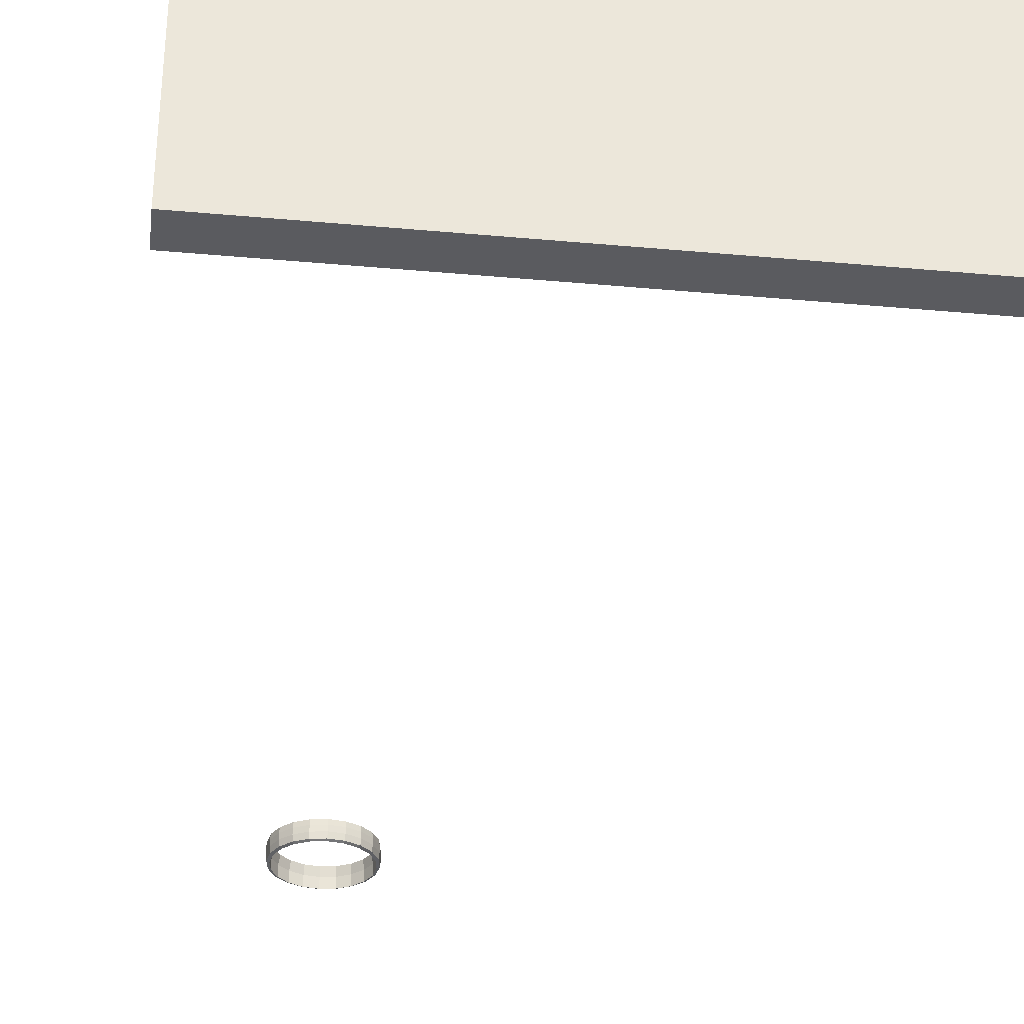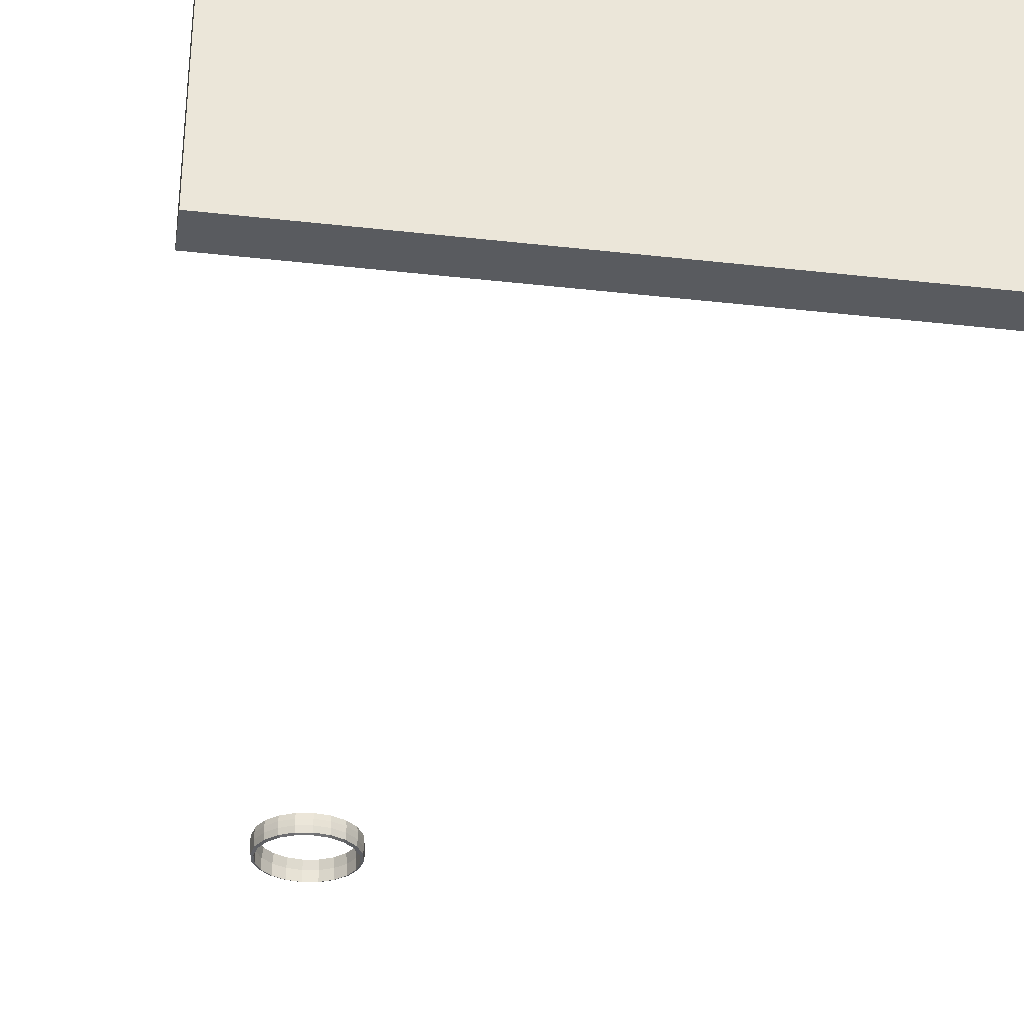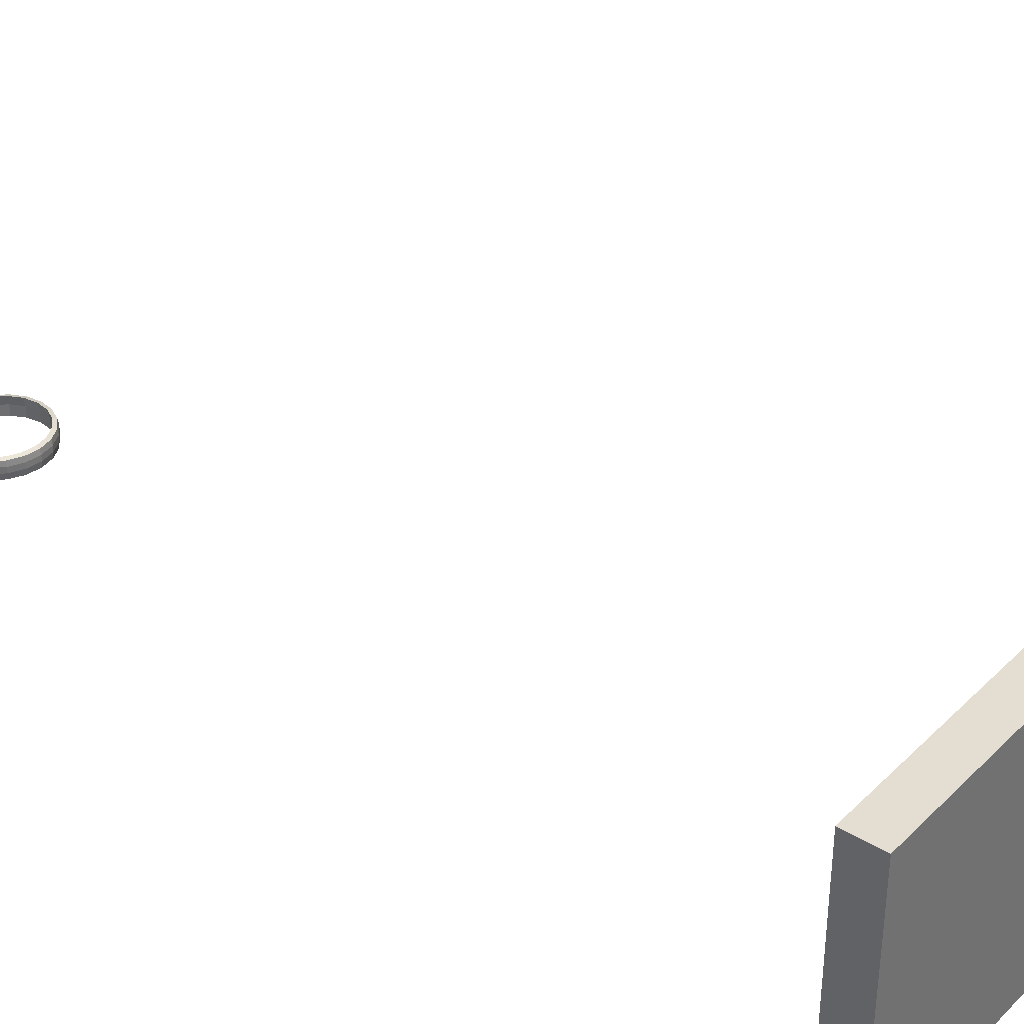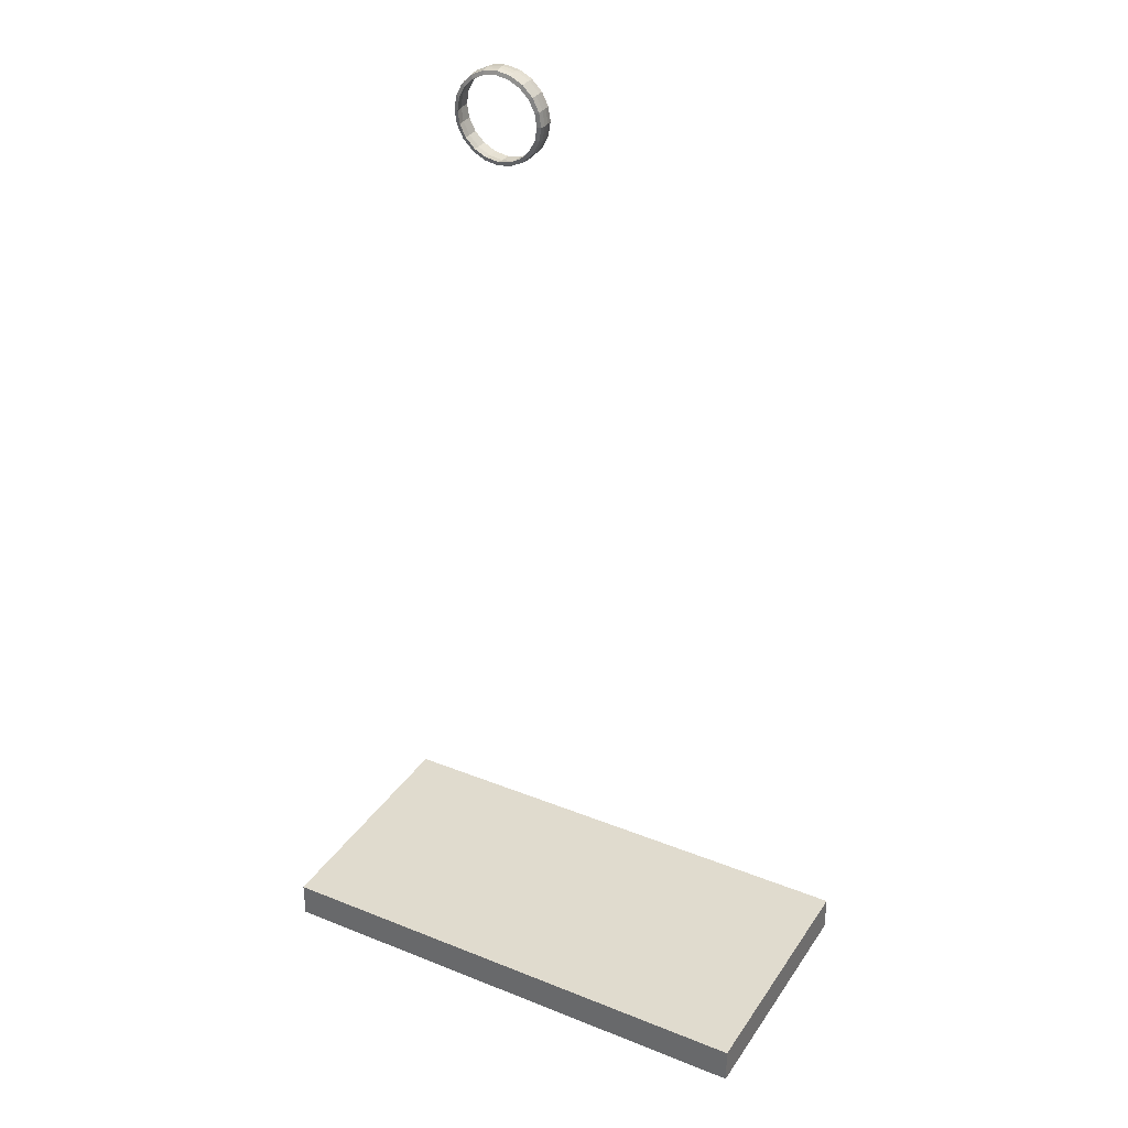
<metadata>
{"format":"obj","ext":"obj","renderer":"f3d","projection":"perspective","resolution":1024,"background":"white","views":[{"elev":-33.0,"azim":172.8,"up":"+Y"},{"elev":-32.5,"azim":171.0,"up":"+Y"},{"elev":36.0,"azim":128.6,"up":"+Y"},{"elev":33.6,"azim":-151.3,"up":"+Z"}]}
</metadata>
<code>
o polySurface2
v 7.188 5.348 7.217
v 7.132 5.348 6.86
v 7.113 5.483 6.866
v 6.968 5.348 6.538
v 6.952 5.483 6.55
v 6.712 5.348 6.283
v 6.701 5.483 6.298
v 6.39 5.348 6.119
v 6.384 5.483 6.137
v 6.033 5.348 6.062
v 6.033 5.483 6.082
v 5.676 5.348 6.119
v 5.682 5.483 6.137
v 5.354 5.348 6.283
v 5.366 5.483 6.298
v 5.099 5.348 6.538
v 5.114 5.483 6.55
v 4.935 5.348 6.86
v 4.953 5.483 6.866
v 4.878 5.348 7.217
v 4.897 5.483 7.217
v 4.935 5.348 7.574
v 4.953 5.483 7.568
v 5.099 5.348 7.896
v 5.114 5.483 7.885
v 5.354 5.348 8.152
v 5.366 5.483 8.136
v 5.676 5.348 8.316
v 5.682 5.483 8.297
v 6.033 5.348 8.372
v 6.033 5.483 8.353
v 6.39 5.348 8.316
v 6.384 5.483 8.297
v 6.712 5.348 8.152
v 6.701 5.483 8.136
v 6.968 5.348 7.896
v 6.952 5.483 7.885
v 7.132 5.348 7.574
v 7.113 5.483 7.568
v 7.169 5.483 7.217
v 7.188 5.201 7.217
v 7.132 5.201 6.86
v 6.968 5.201 6.538
v 6.712 5.201 6.283
v 6.39 5.201 6.119
v 6.033 5.201 6.062
v 5.676 5.201 6.119
v 5.354 5.201 6.283
v 5.099 5.201 6.538
v 4.935 5.201 6.86
v 4.878 5.201 7.217
v 4.935 5.201 7.574
v 5.099 5.201 7.896
v 5.354 5.201 8.152
v 5.676 5.201 8.316
v 6.033 5.201 8.372
v 6.39 5.201 8.316
v 6.712 5.201 8.152
v 6.968 5.201 7.896
v 7.132 5.201 7.574
v 7.171 5.053 7.217
v 7.115 5.053 6.866
v 6.954 5.053 6.549
v 6.702 5.053 6.297
v 6.385 5.053 6.135
v 6.033 5.053 6.08
v 5.682 5.053 6.135
v 5.364 5.053 6.297
v 5.113 5.053 6.549
v 4.951 5.053 6.866
v 4.895 5.053 7.217
v 4.951 5.053 7.569
v 5.113 5.053 7.886
v 5.364 5.053 8.138
v 5.682 5.053 8.299
v 6.033 5.053 8.355
v 6.385 5.053 8.299
v 6.702 5.053 8.138
v 6.954 5.053 7.886
v 7.115 5.053 7.569
v 7.054 5.291 6.885
v 7.107 5.291 7.217
v 7.069 5.51 7.217
v 6.902 5.291 6.586
v 7.018 5.51 6.897
v 6.664 5.291 6.348
v 6.871 5.51 6.608
v 6.365 5.291 6.196
v 6.642 5.51 6.379
v 6.033 5.291 6.143
v 6.353 5.51 6.232
v 5.701 5.291 6.196
v 6.033 5.51 6.181
v 5.402 5.291 6.348
v 5.713 5.51 6.232
v 5.164 5.291 6.586
v 5.424 5.51 6.379
v 5.012 5.291 6.885
v 5.195 5.51 6.608
v 4.959 5.291 7.217
v 5.048 5.51 6.897
v 5.012 5.291 7.549
v 4.997 5.51 7.217
v 5.164 5.291 7.849
v 5.048 5.51 7.537
v 5.402 5.291 8.086
v 5.195 5.51 7.826
v 5.701 5.291 8.239
v 5.424 5.51 8.055
v 6.033 5.291 8.291
v 5.713 5.51 8.203
v 6.365 5.291 8.239
v 6.033 5.51 8.253
v 6.664 5.291 8.086
v 6.353 5.51 8.203
v 6.902 5.291 7.849
v 6.642 5.51 8.055
v 7.054 5.291 7.549
v 6.871 5.51 7.826
v 7.018 5.51 7.537
v 7.054 5.025 6.885
v 7.107 5.025 7.217
v 6.902 5.025 6.586
v 6.664 5.025 6.348
v 6.365 5.025 6.196
v 6.033 5.025 6.143
v 5.701 5.025 6.196
v 5.402 5.025 6.348
v 5.164 5.025 6.586
v 5.012 5.025 6.885
v 4.959 5.025 7.217
v 5.012 5.025 7.549
v 5.164 5.025 7.849
v 5.402 5.025 8.086
v 5.701 5.025 8.239
v 6.033 5.025 8.291
v 6.365 5.025 8.239
v 6.664 5.025 8.086
v 6.902 5.025 7.849
v 7.054 5.025 7.549
v 9.936 3.691 -14.09
v 9.936 10.04 -14.09
v -2.822 10.04 -14.09
v -2.822 3.691 -14.09
v 9.936 3.691 -15
v 9.936 10.04 -15
v -2.822 3.691 -15
v -2.822 10.04 -15
f 1 2 3
f 2 4 5
f 4 6 7
f 6 8 9
f 8 10 11
f 10 12 13
f 12 14 15
f 14 16 17
f 16 18 19
f 18 20 21
f 20 22 23
f 22 24 25
f 24 26 27
f 26 28 29
f 28 30 31
f 30 32 33
f 32 34 35
f 34 36 37
f 36 38 39
f 38 1 40
f 41 42 2
f 42 43 4
f 43 44 6
f 44 45 8
f 45 46 10
f 46 47 12
f 47 48 14
f 48 49 16
f 49 50 18
f 50 51 20
f 51 52 22
f 52 53 24
f 53 54 26
f 54 55 28
f 55 56 30
f 56 57 32
f 57 58 34
f 58 59 36
f 59 60 38
f 60 41 1
f 61 62 42
f 62 63 43
f 63 64 44
f 64 65 45
f 65 66 46
f 66 67 47
f 67 68 48
f 68 69 49
f 69 70 50
f 70 71 51
f 71 72 52
f 72 73 53
f 73 74 54
f 74 75 55
f 75 76 56
f 76 77 57
f 77 78 58
f 78 79 59
f 79 80 60
f 80 61 41
f 81 82 83
f 84 81 85
f 86 84 87
f 88 86 89
f 90 88 91
f 92 90 93
f 94 92 95
f 96 94 97
f 98 96 99
f 100 98 101
f 102 100 103
f 104 102 105
f 106 104 107
f 108 106 109
f 110 108 111
f 112 110 113
f 114 112 115
f 116 114 117
f 118 116 119
f 82 118 120
f 121 122 82
f 123 121 81
f 124 123 84
f 125 124 86
f 126 125 88
f 127 126 90
f 128 127 92
f 129 128 94
f 130 129 96
f 131 130 98
f 132 131 100
f 133 132 102
f 134 133 104
f 135 134 106
f 136 135 108
f 137 136 110
f 138 137 112
f 139 138 114
f 140 139 116
f 122 140 118
f 40 1 3
f 3 2 5
f 5 4 7
f 7 6 9
f 9 8 11
f 11 10 13
f 13 12 15
f 15 14 17
f 17 16 19
f 19 18 21
f 21 20 23
f 23 22 25
f 25 24 27
f 27 26 29
f 29 28 31
f 31 30 33
f 33 32 35
f 35 34 37
f 37 36 39
f 39 38 40
f 1 41 2
f 2 42 4
f 4 43 6
f 6 44 8
f 8 45 10
f 10 46 12
f 12 47 14
f 14 48 16
f 16 49 18
f 18 50 20
f 20 51 22
f 22 52 24
f 24 53 26
f 26 54 28
f 28 55 30
f 30 56 32
f 32 57 34
f 34 58 36
f 36 59 38
f 38 60 1
f 41 61 42
f 42 62 43
f 43 63 44
f 44 64 45
f 45 65 46
f 46 66 47
f 47 67 48
f 48 68 49
f 49 69 50
f 50 70 51
f 51 71 52
f 52 72 53
f 53 73 54
f 54 74 55
f 55 75 56
f 56 76 57
f 57 77 58
f 58 78 59
f 59 79 60
f 60 80 41
f 85 81 83
f 87 84 85
f 89 86 87
f 91 88 89
f 93 90 91
f 95 92 93
f 97 94 95
f 99 96 97
f 101 98 99
f 103 100 101
f 105 102 103
f 107 104 105
f 109 106 107
f 111 108 109
f 113 110 111
f 115 112 113
f 117 114 115
f 119 116 117
f 120 118 119
f 83 82 120
f 81 121 82
f 84 123 81
f 86 124 84
f 88 125 86
f 90 126 88
f 92 127 90
f 94 128 92
f 96 129 94
f 98 130 96
f 100 131 98
f 102 132 100
f 104 133 102
f 106 134 104
f 108 135 106
f 110 136 108
f 112 137 110
f 114 138 112
f 116 139 114
f 118 140 116
f 82 122 118
f 29 113 111
f 31 115 113
f 33 117 115
f 27 111 109
f 35 119 117
f 37 120 119
f 39 83 120
f 40 85 83
f 3 87 85
f 5 89 87
f 7 91 89
f 9 93 91
f 11 95 93
f 13 97 95
f 109 107 25
f 23 107 105
f 21 105 103
f 19 103 101
f 101 99 17
f 99 97 15
f 126 127 67
f 125 126 66
f 124 125 65
f 123 124 64
f 127 128 68
f 128 129 69
f 129 130 70
f 130 131 71
f 131 132 72
f 132 133 73
f 133 134 74
f 134 135 75
f 135 136 76
f 136 137 77
f 137 138 78
f 138 139 79
f 139 140 80
f 140 122 61
f 122 121 62
f 121 123 63
f 13 15 97
f 99 15 17
f 101 17 19
f 19 21 103
f 21 23 105
f 23 25 107
f 109 25 27
f 27 29 111
f 29 31 113
f 31 33 115
f 33 35 117
f 35 37 119
f 37 39 120
f 39 40 83
f 40 3 85
f 3 5 87
f 5 7 89
f 7 9 91
f 9 11 93
f 11 13 95
f 125 66 65
f 126 67 66
f 127 68 67
f 128 69 68
f 129 70 69
f 130 71 70
f 131 72 71
f 132 73 72
f 133 74 73
f 134 75 74
f 135 76 75
f 136 77 76
f 137 78 77
f 138 79 78
f 139 80 79
f 140 61 80
f 122 62 61
f 121 63 62
f 123 64 63
f 124 65 64
f 141 142 143 144
f 145 146 142 141
f 147 148 146 145
f 144 143 148 147
f 142 146 148 143
f 145 141 144 147

</code>
